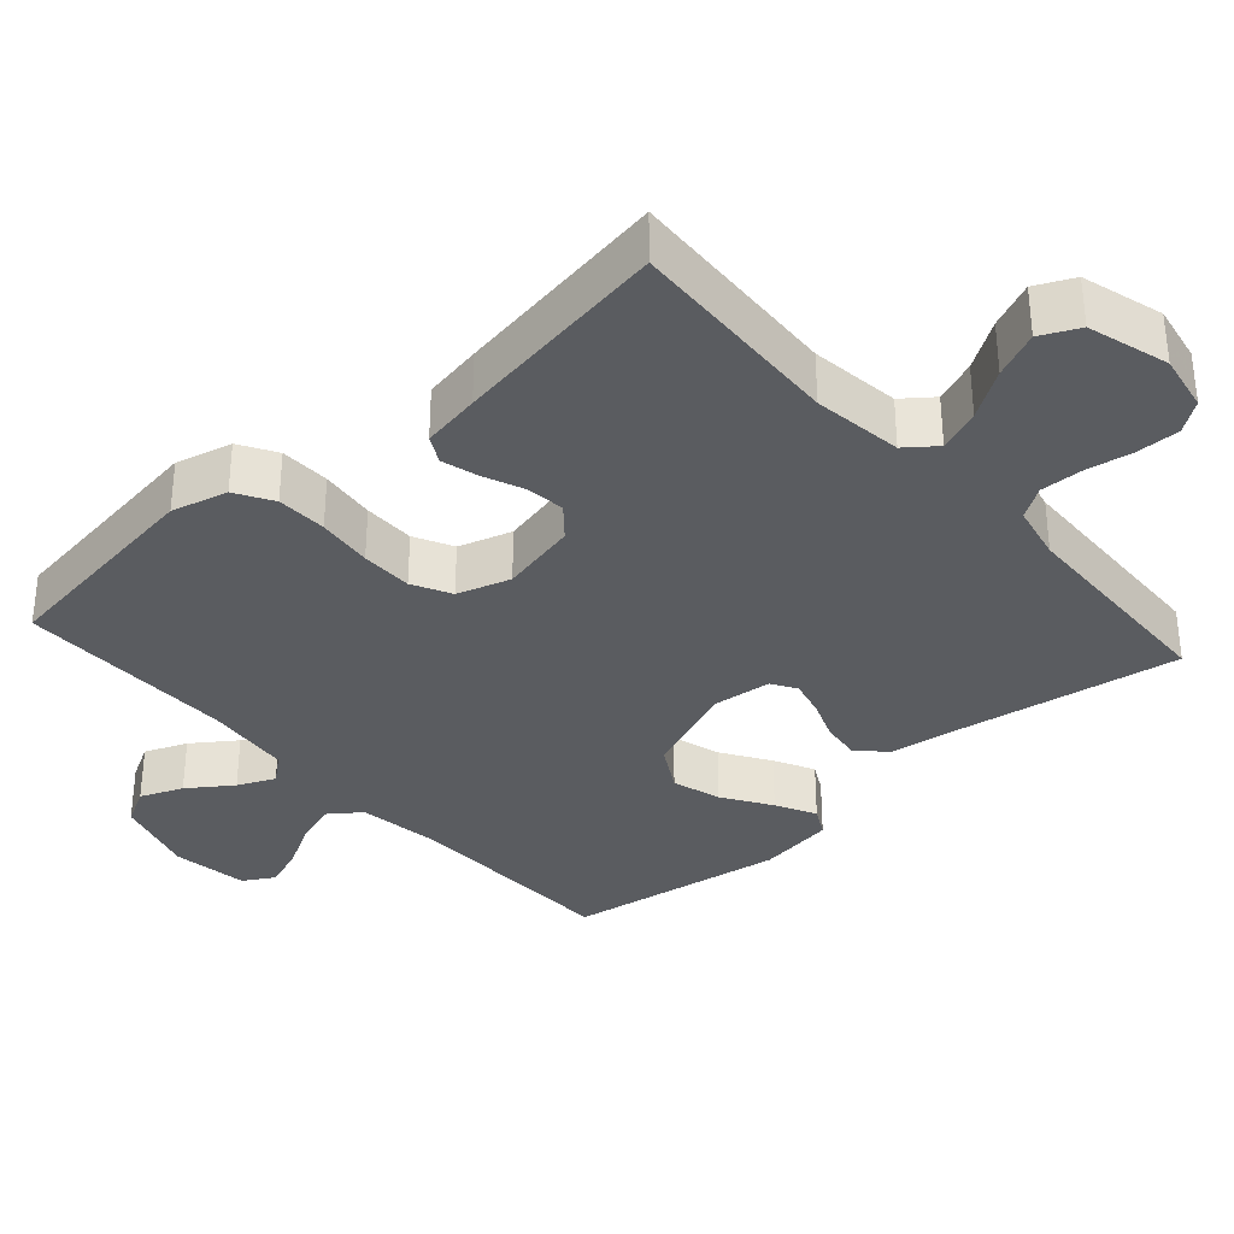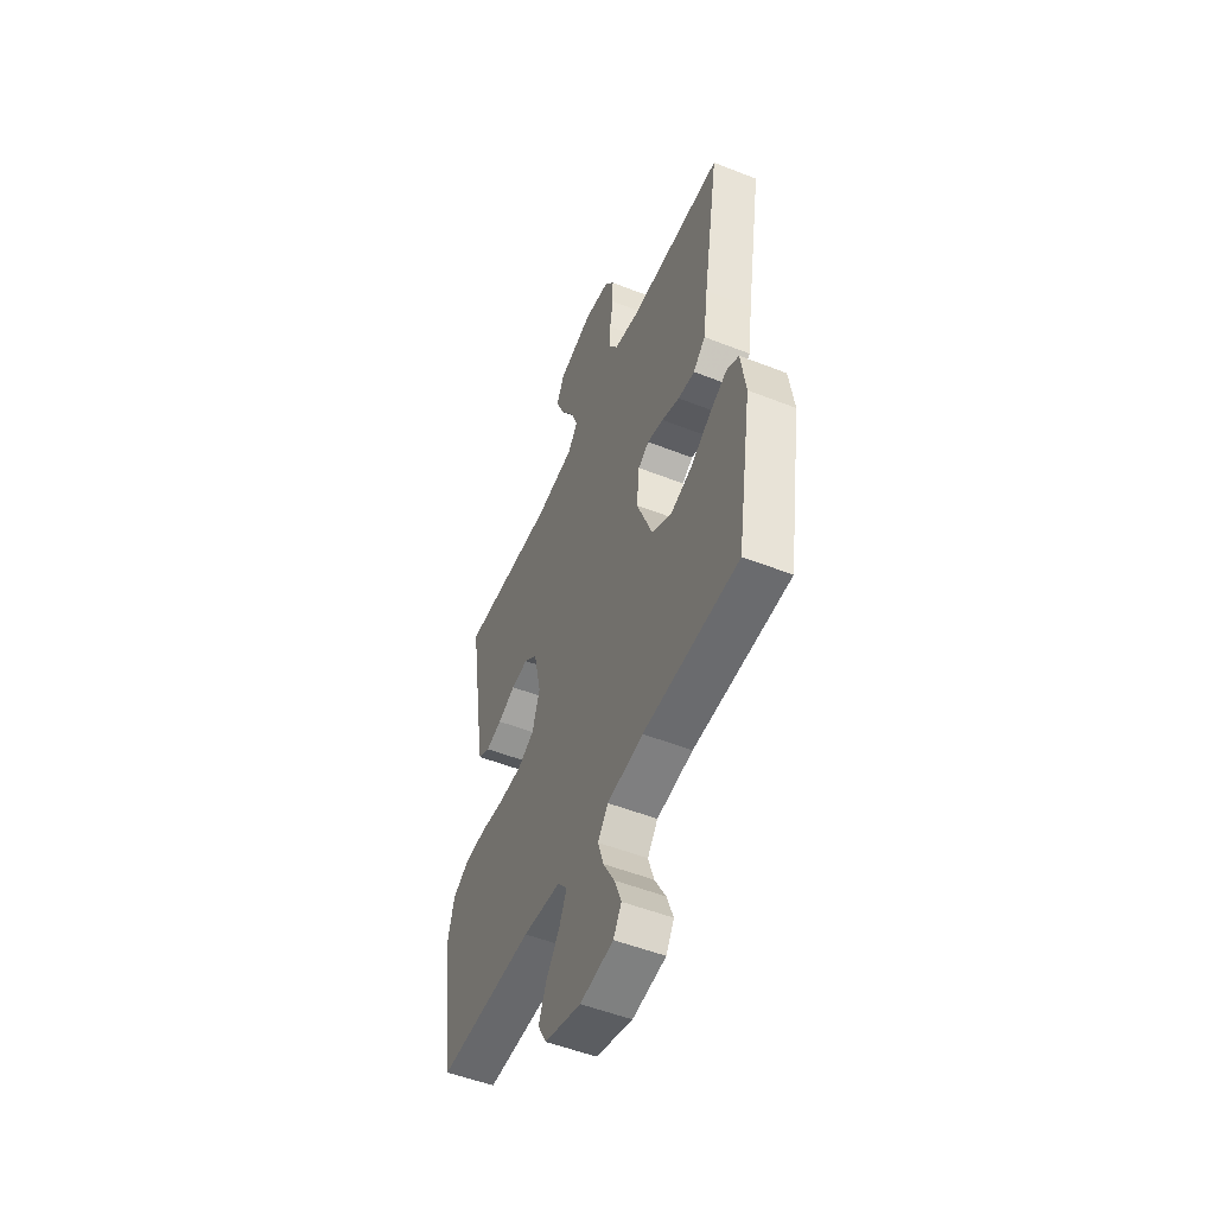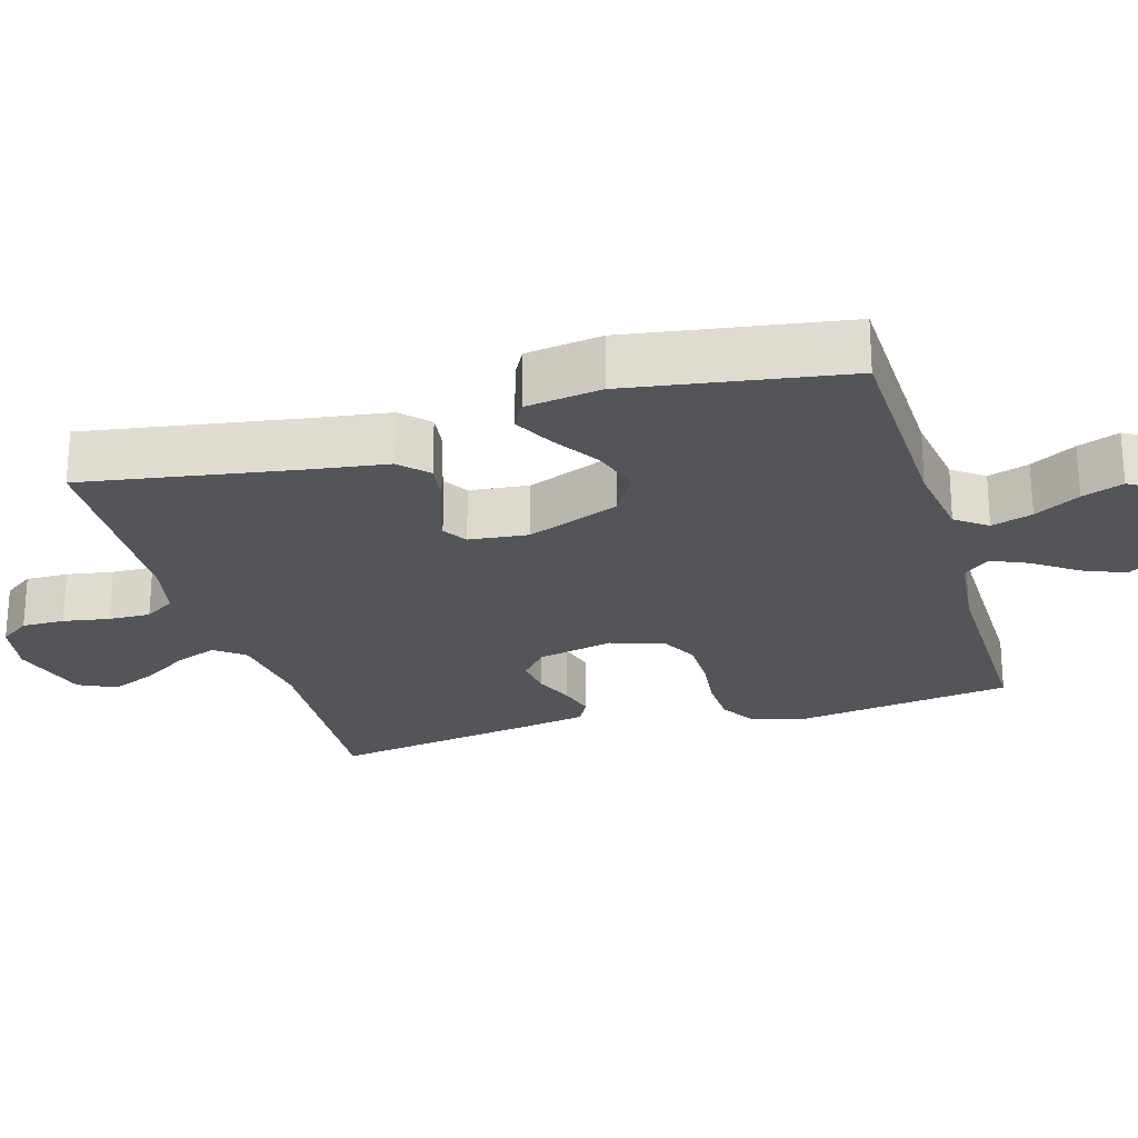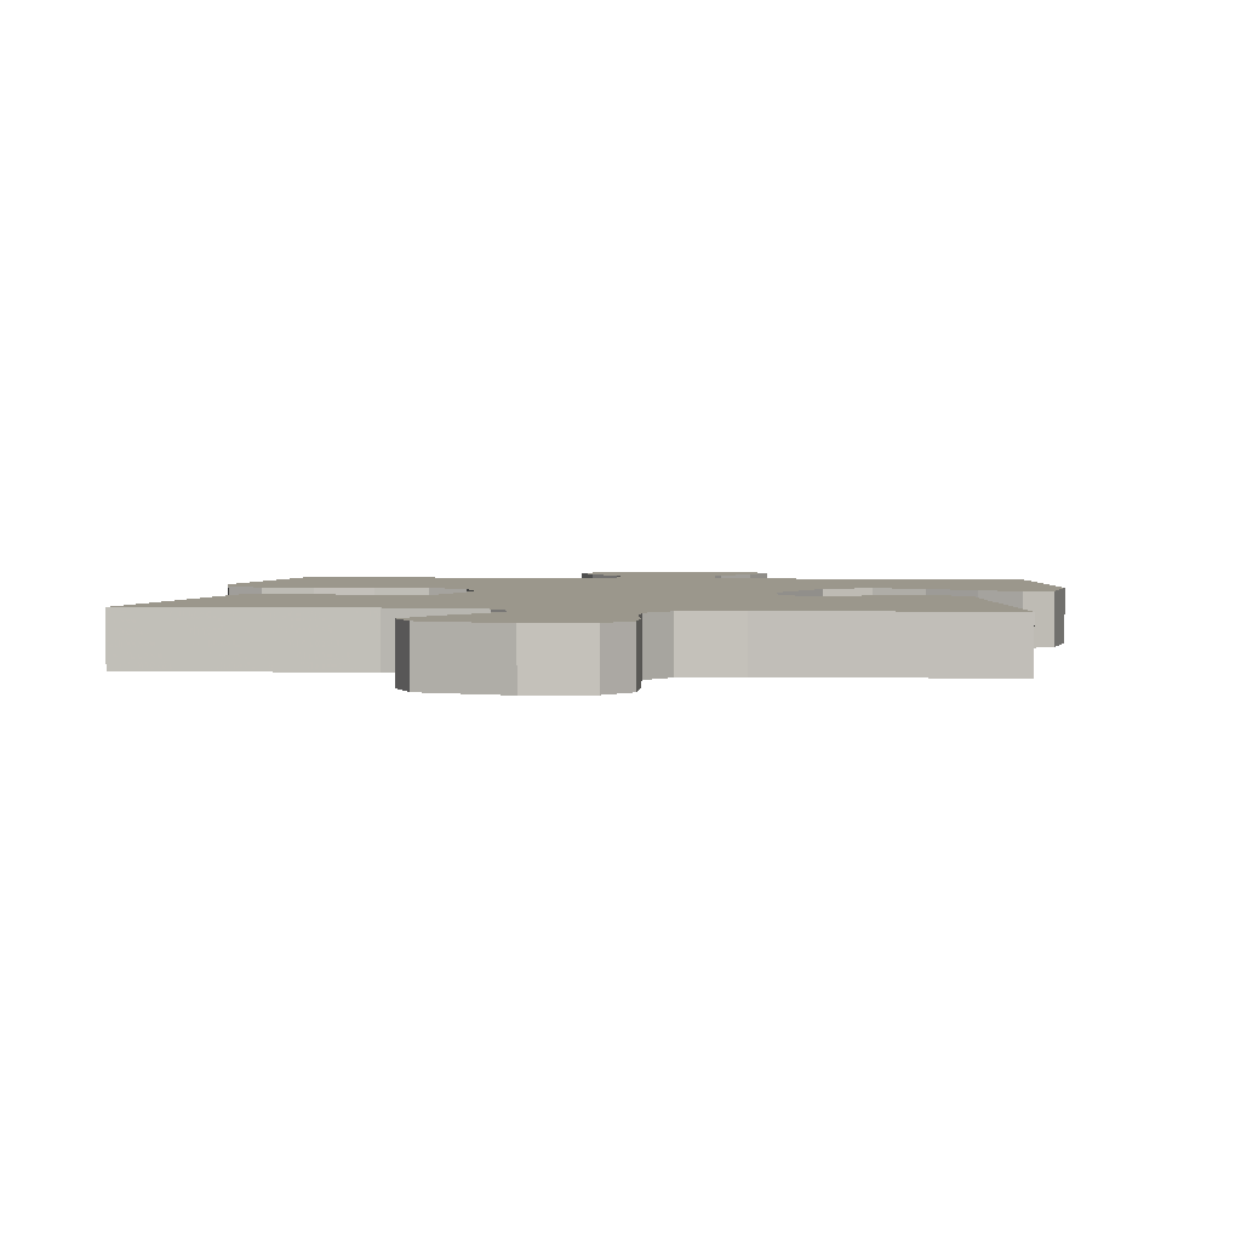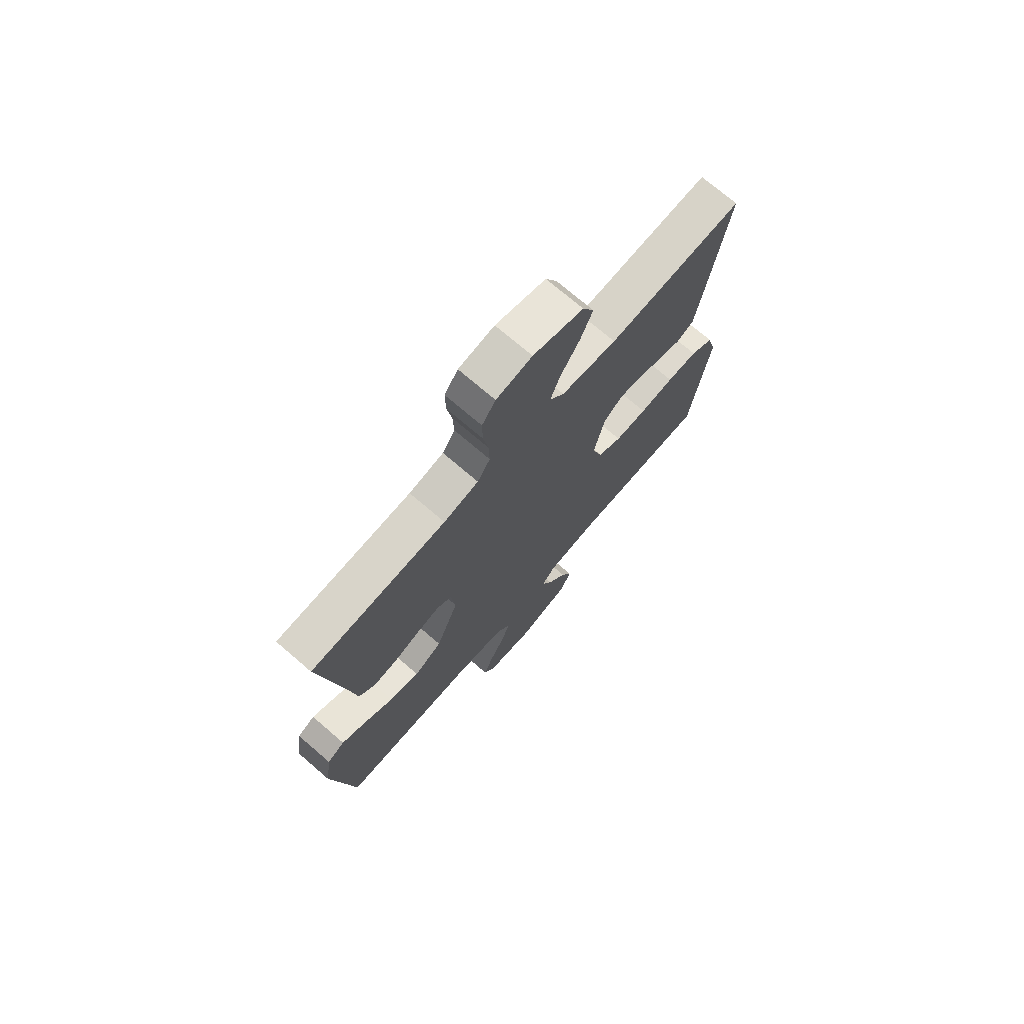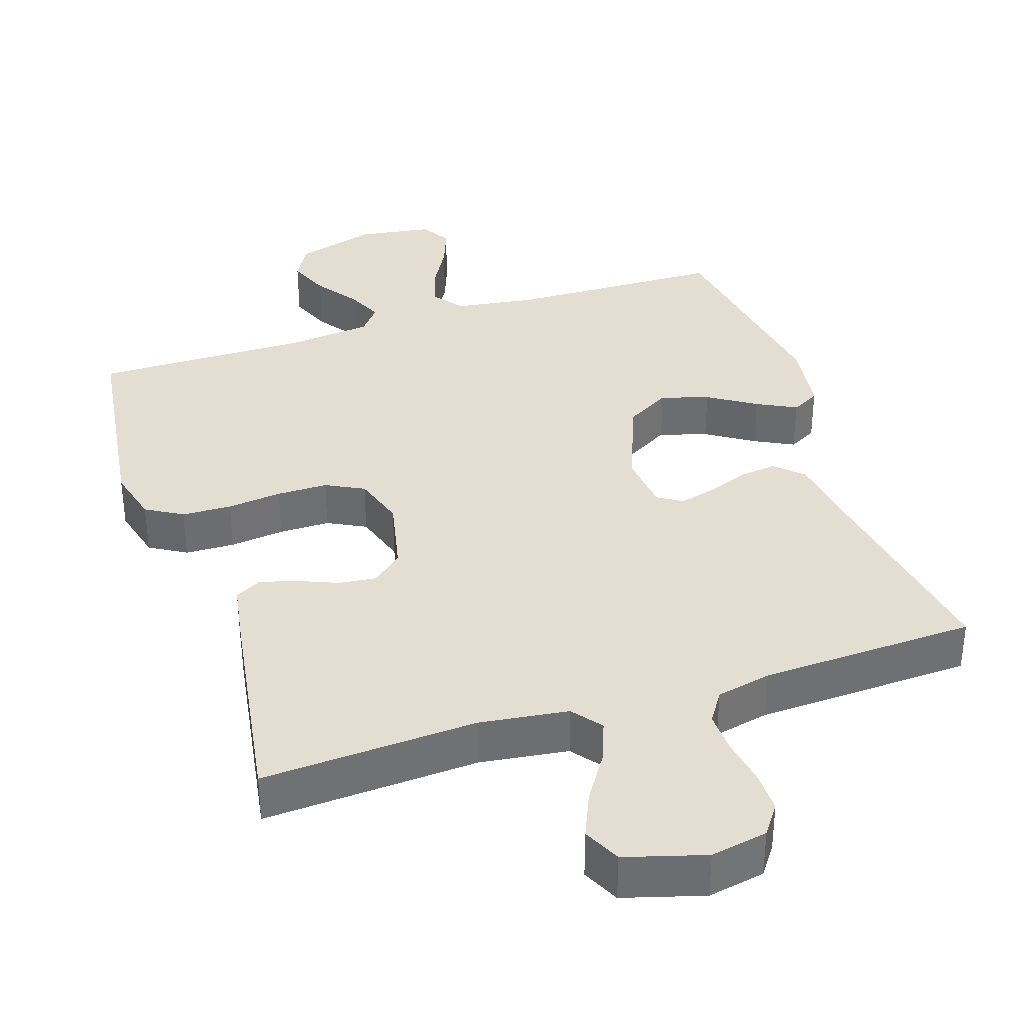
<metadata>
{"format":"obj","ext":"obj","renderer":"f3d","projection":"perspective","resolution":1024,"background":"white","views":[{"elev":-34.2,"azim":-48.2,"up":"+Y"},{"elev":-52.1,"azim":67.0,"up":"+Z"},{"elev":-24.2,"azim":106.5,"up":"+Y"},{"elev":2.7,"azim":6.9,"up":"+Y"},{"elev":72.9,"azim":130.7,"up":"+Z"},{"elev":36.1,"azim":-18.1,"up":"+Y"}]}
</metadata>
<code>
v 0.5 0.07 0.5
v 0.45 0.07 0.2
v 0.435 0.07 0.097
v 0.397 0.07 0.061
v 0.344 0.07 0.068
v 0.288 0.07 0.09
v 0.237 0.07 0.103
v 0.203 0.07 0.082
v 0.194 0.07 0
v 0.244 0.07 -0.128
v 0.306 0.07 -0.164
v 0.373 0.07 -0.144
v 0.439 0.07 -0.102
v 0.494 0.07 -0.074
v 0.533 0.07 -0.095
v 0.548 0.07 -0.2
v 0.5 0.07 -0.5
v 0.2 0.07 -0.507
v 0.087 0.07 -0.523
v 0.055 0.07 -0.566
v 0.073 0.07 -0.623
v 0.108 0.07 -0.686
v 0.129 0.07 -0.743
v 0.104 0.07 -0.785
v 0 0.07 -0.8
v -0.114 0.07 -0.766
v -0.141 0.07 -0.716
v -0.117 0.07 -0.658
v -0.075 0.07 -0.599
v -0.052 0.07 -0.548
v -0.082 0.07 -0.511
v -0.2 0.07 -0.498
v -0.5 0.07 -0.5
v -0.541 0.07 -0.2
v -0.521 0.07 -0.123
v -0.47 0.07 -0.093
v -0.401 0.07 -0.091
v -0.325 0.07 -0.1
v -0.254 0.07 -0.1
v -0.201 0.07 -0.073
v -0.178 0.07 0
v -0.201 0.07 0.106
v -0.243 0.07 0.142
v -0.296 0.07 0.136
v -0.352 0.07 0.113
v -0.402 0.07 0.099
v -0.439 0.07 0.119
v -0.453 0.07 0.2
v -0.5 0.07 0.5
v -0.2 0.07 0.483
v -0.077 0.07 0.499
v -0.045 0.07 0.54
v -0.067 0.07 0.598
v -0.109 0.07 0.663
v -0.136 0.07 0.726
v -0.111 0.07 0.778
v 0 0.07 0.81
v 0.079 0.07 0.795
v 0.109 0.07 0.753
v 0.108 0.07 0.694
v 0.097 0.07 0.63
v 0.095 0.07 0.572
v 0.123 0.07 0.529
v 0.2 0.07 0.512
v 0.5 0 0.5
v 0.45 0 0.2
v 0.435 0 0.097
v 0.397 0 0.061
v 0.344 0 0.068
v 0.288 0 0.09
v 0.237 0 0.103
v 0.203 0 0.082
v 0.194 0 0
v 0.244 0 -0.128
v 0.306 0 -0.164
v 0.373 0 -0.144
v 0.439 0 -0.102
v 0.494 0 -0.074
v 0.533 0 -0.095
v 0.548 0 -0.2
v 0.5 0 -0.5
v 0.2 0 -0.507
v 0.087 0 -0.523
v 0.055 0 -0.566
v 0.073 0 -0.623
v 0.108 0 -0.686
v 0.129 0 -0.743
v 0.104 0 -0.785
v 0 0 -0.8
v -0.114 0 -0.766
v -0.141 0 -0.716
v -0.117 0 -0.658
v -0.075 0 -0.599
v -0.052 0 -0.548
v -0.082 0 -0.511
v -0.2 0 -0.498
v -0.5 0 -0.5
v -0.541 0 -0.2
v -0.521 0 -0.123
v -0.47 0 -0.093
v -0.401 0 -0.091
v -0.325 0 -0.1
v -0.254 0 -0.1
v -0.201 0 -0.073
v -0.178 0 0
v -0.201 0 0.106
v -0.243 0 0.142
v -0.296 0 0.136
v -0.352 0 0.113
v -0.402 0 0.099
v -0.439 0 0.119
v -0.453 0 0.2
v -0.5 0 0.5
v -0.2 0 0.483
v -0.077 0 0.499
v -0.045 0 0.54
v -0.067 0 0.598
v -0.109 0 0.663
v -0.136 0 0.726
v -0.111 0 0.778
v 0 0 0.81
v 0.079 0 0.795
v 0.109 0 0.753
v 0.108 0 0.694
v 0.097 0 0.63
v 0.095 0 0.572
v 0.123 0 0.529
v 0.2 0 0.512
f 59 60 61
f 58 59 61
f 57 58 61
f 56 57 61
f 55 56 61
f 54 55 61
f 53 54 61
f 52 53 61 62
f 51 52 62 63
f 48 49 50
f 47 48 50
f 46 47 50
f 45 46 50
f 44 45 50
f 43 44 50 51
f 51 63 64
f 43 51 64
f 42 43 64
f 36 37 38
f 35 36 38
f 34 35 38
f 33 34 38
f 32 33 38
f 31 32 38 39
f 30 31 39 40
f 27 28 29
f 26 27 29
f 25 26 29
f 24 25 29
f 23 24 29
f 22 23 29
f 21 22 29
f 20 21 29 30
f 30 40 41
f 20 30 41
f 19 20 41
f 16 17 18
f 15 16 18
f 14 15 18
f 13 14 18
f 12 13 18
f 11 12 18 19
f 4 5 6
f 3 4 6
f 2 3 6
f 2 6 7
f 1 2 7
f 64 1 7 8
f 19 41 42
f 11 19 42
f 10 11 42
f 9 10 42
f 8 9 42 64
f 125 124 123
f 125 123 122
f 125 122 121
f 125 121 120
f 125 120 119
f 125 119 118
f 125 118 117
f 126 125 117 116
f 127 126 116 115
f 114 113 112
f 114 112 111
f 114 111 110
f 114 110 109
f 114 109 108
f 115 114 108 107
f 128 127 115
f 128 115 107
f 128 107 106
f 102 101 100
f 102 100 99
f 102 99 98
f 102 98 97
f 102 97 96
f 103 102 96 95
f 104 103 95 94
f 93 92 91
f 93 91 90
f 93 90 89
f 93 89 88
f 93 88 87
f 93 87 86
f 93 86 85
f 94 93 85 84
f 105 104 94
f 105 94 84
f 105 84 83
f 82 81 80
f 82 80 79
f 82 79 78
f 82 78 77
f 82 77 76
f 83 82 76 75
f 70 69 68
f 70 68 67
f 70 67 66
f 71 70 66
f 71 66 65
f 72 71 65 128
f 106 105 83
f 106 83 75
f 106 75 74
f 106 74 73
f 128 106 73 72
f 1 65 66 2
f 2 66 67 3
f 3 67 68 4
f 4 68 69 5
f 5 69 70 6
f 6 70 71 7
f 7 71 72 8
f 8 72 73 9
f 9 73 74 10
f 10 74 75 11
f 11 75 76 12
f 12 76 77 13
f 13 77 78 14
f 14 78 79 15
f 15 79 80 16
f 16 80 81 17
f 17 81 82 18
f 18 82 83 19
f 19 83 84 20
f 20 84 85 21
f 21 85 86 22
f 22 86 87 23
f 23 87 88 24
f 24 88 89 25
f 25 89 90 26
f 26 90 91 27
f 27 91 92 28
f 28 92 93 29
f 29 93 94 30
f 30 94 95 31
f 31 95 96 32
f 32 96 97 33
f 33 97 98 34
f 34 98 99 35
f 35 99 100 36
f 36 100 101 37
f 37 101 102 38
f 38 102 103 39
f 39 103 104 40
f 40 104 105 41
f 41 105 106 42
f 42 106 107 43
f 43 107 108 44
f 44 108 109 45
f 45 109 110 46
f 46 110 111 47
f 47 111 112 48
f 48 112 113 49
f 49 113 114 50
f 50 114 115 51
f 51 115 116 52
f 52 116 117 53
f 53 117 118 54
f 54 118 119 55
f 55 119 120 56
f 56 120 121 57
f 57 121 122 58
f 58 122 123 59
f 59 123 124 60
f 60 124 125 61
f 61 125 126 62
f 62 126 127 63
f 63 127 128 64
f 64 128 65 1

</code>
